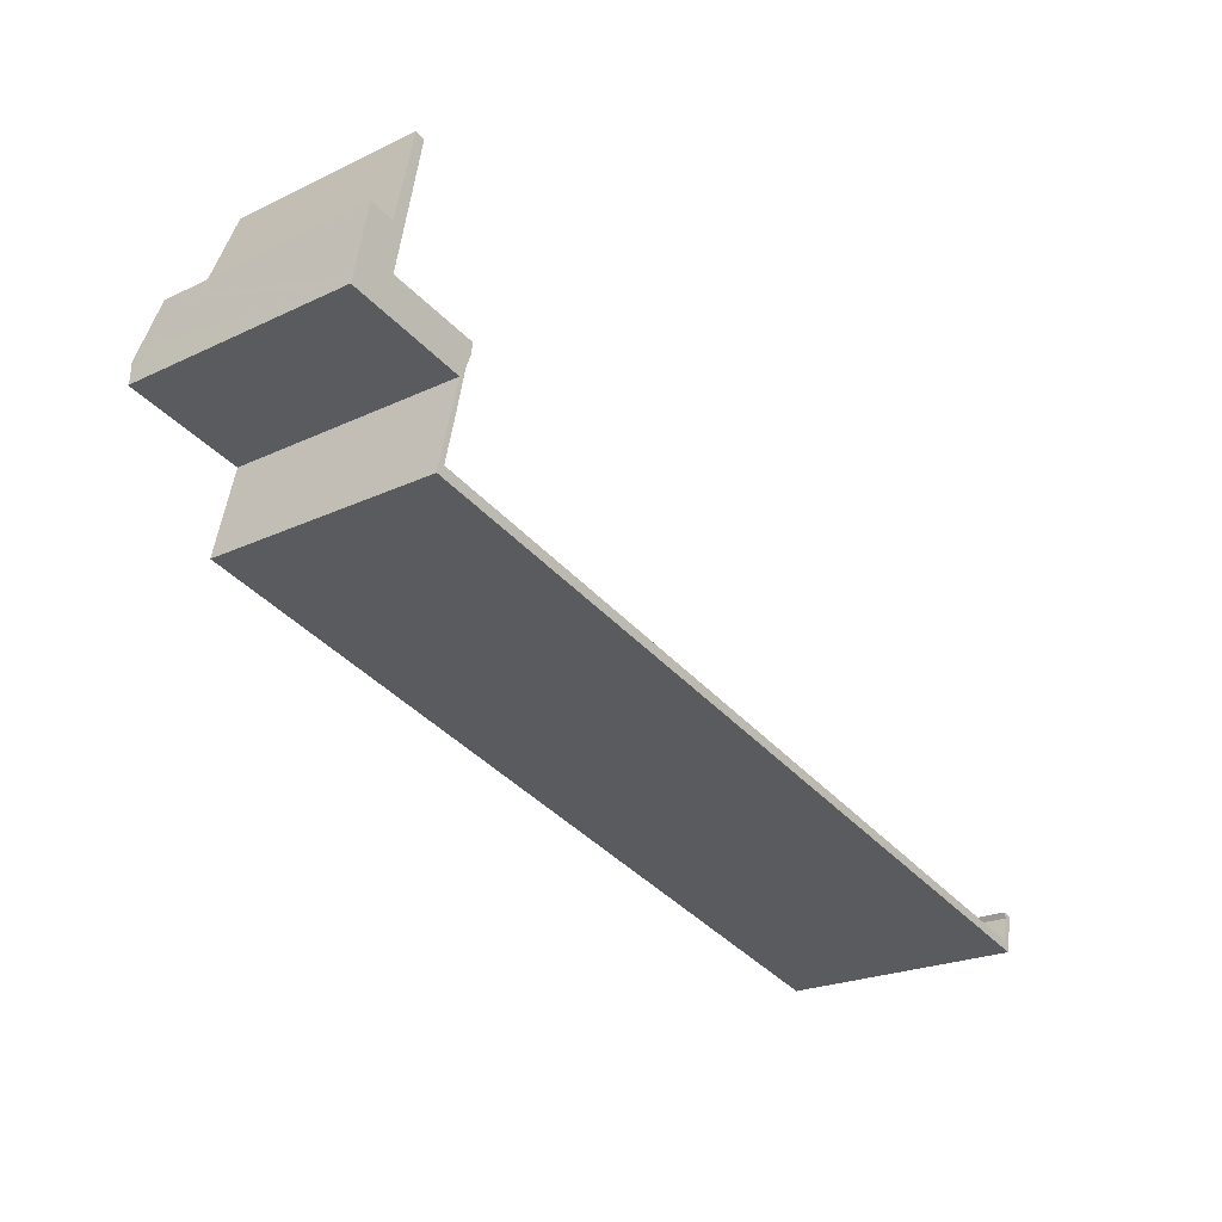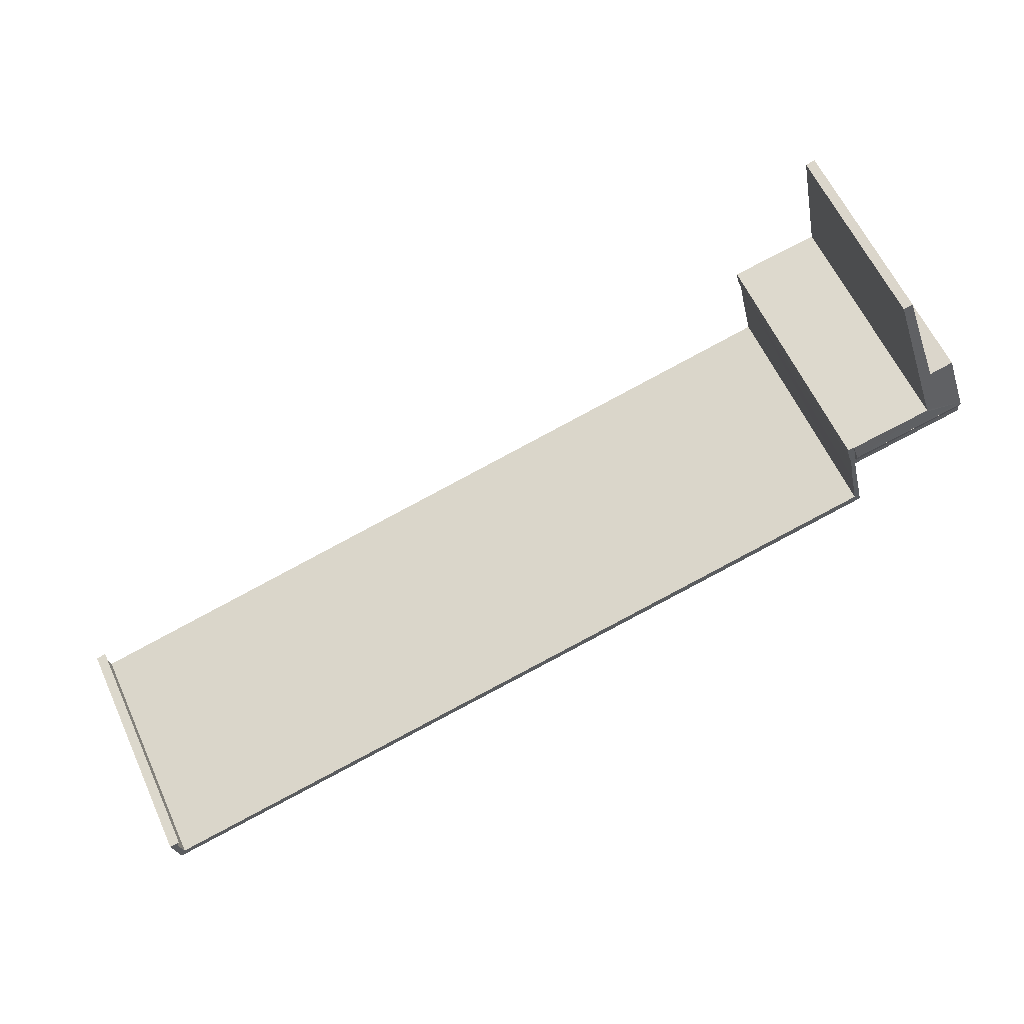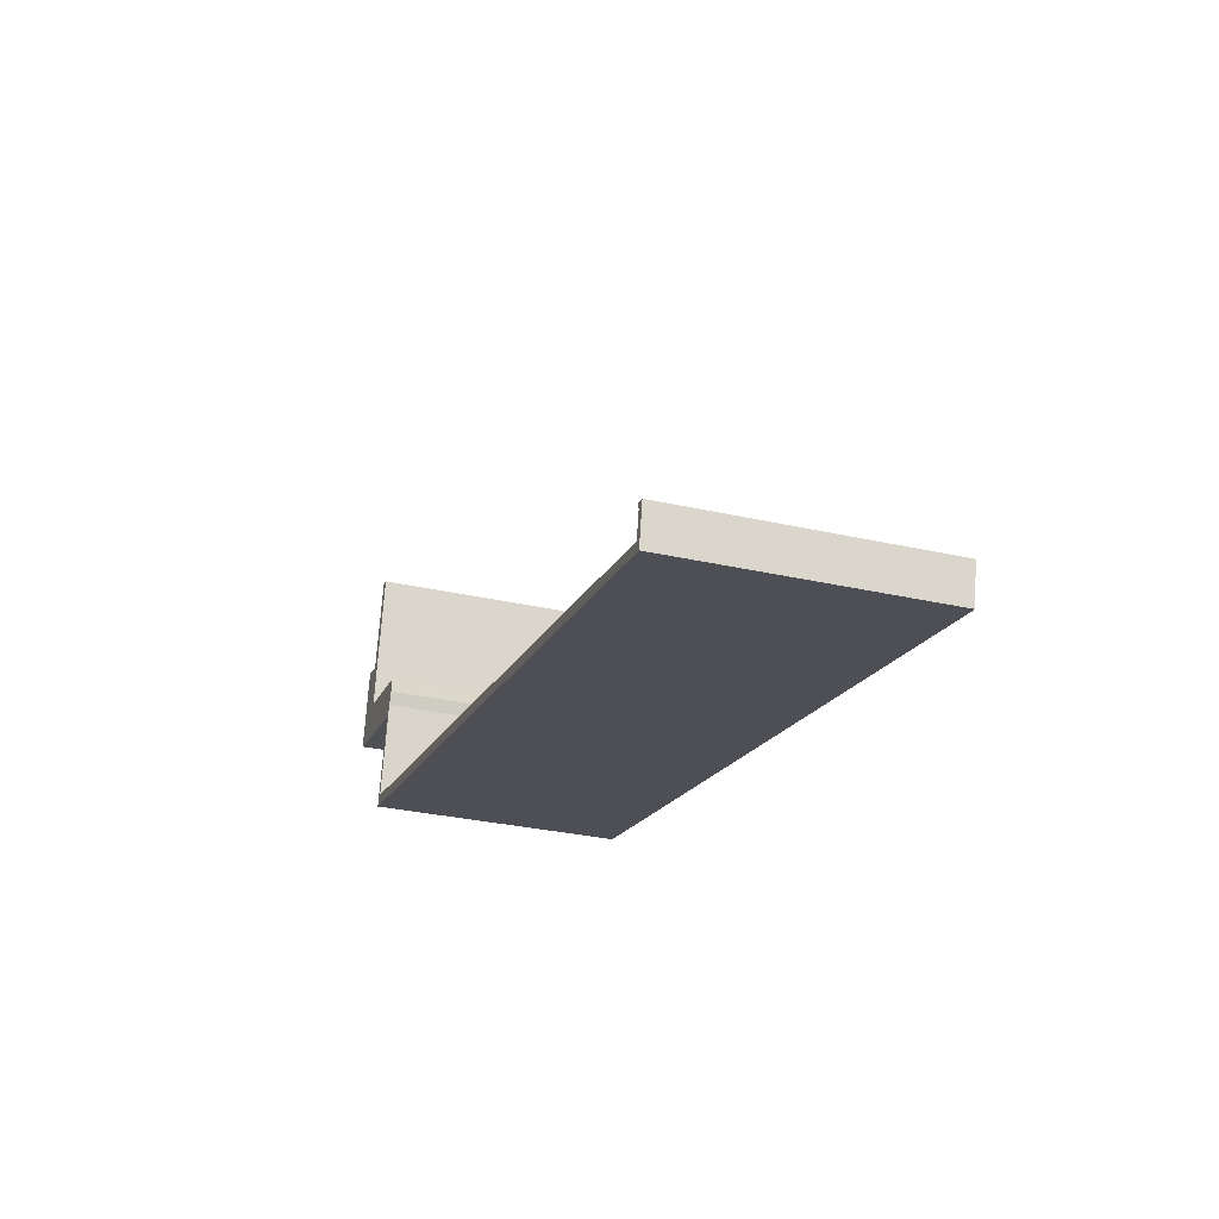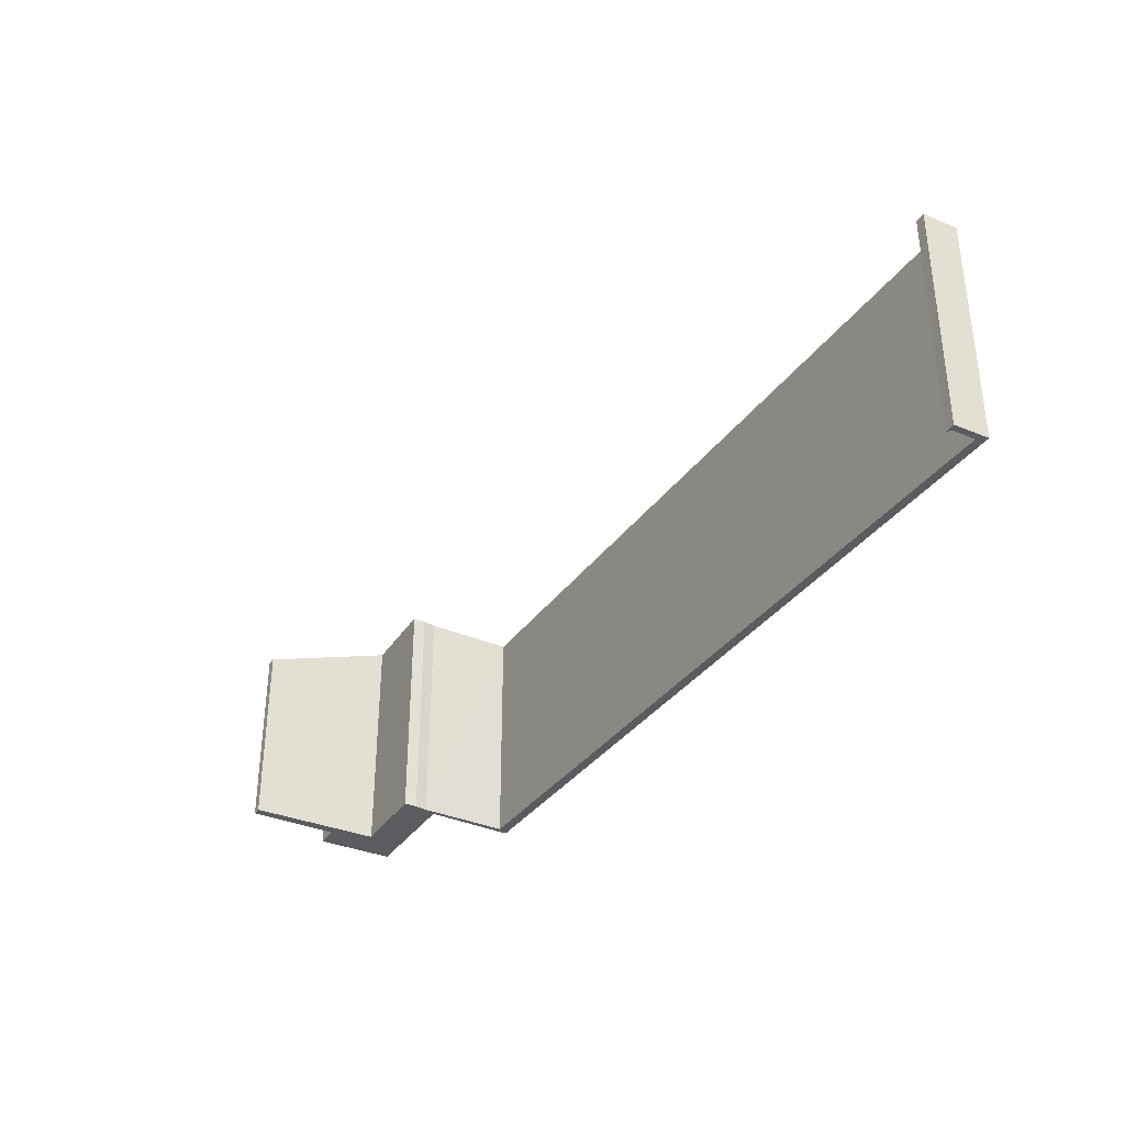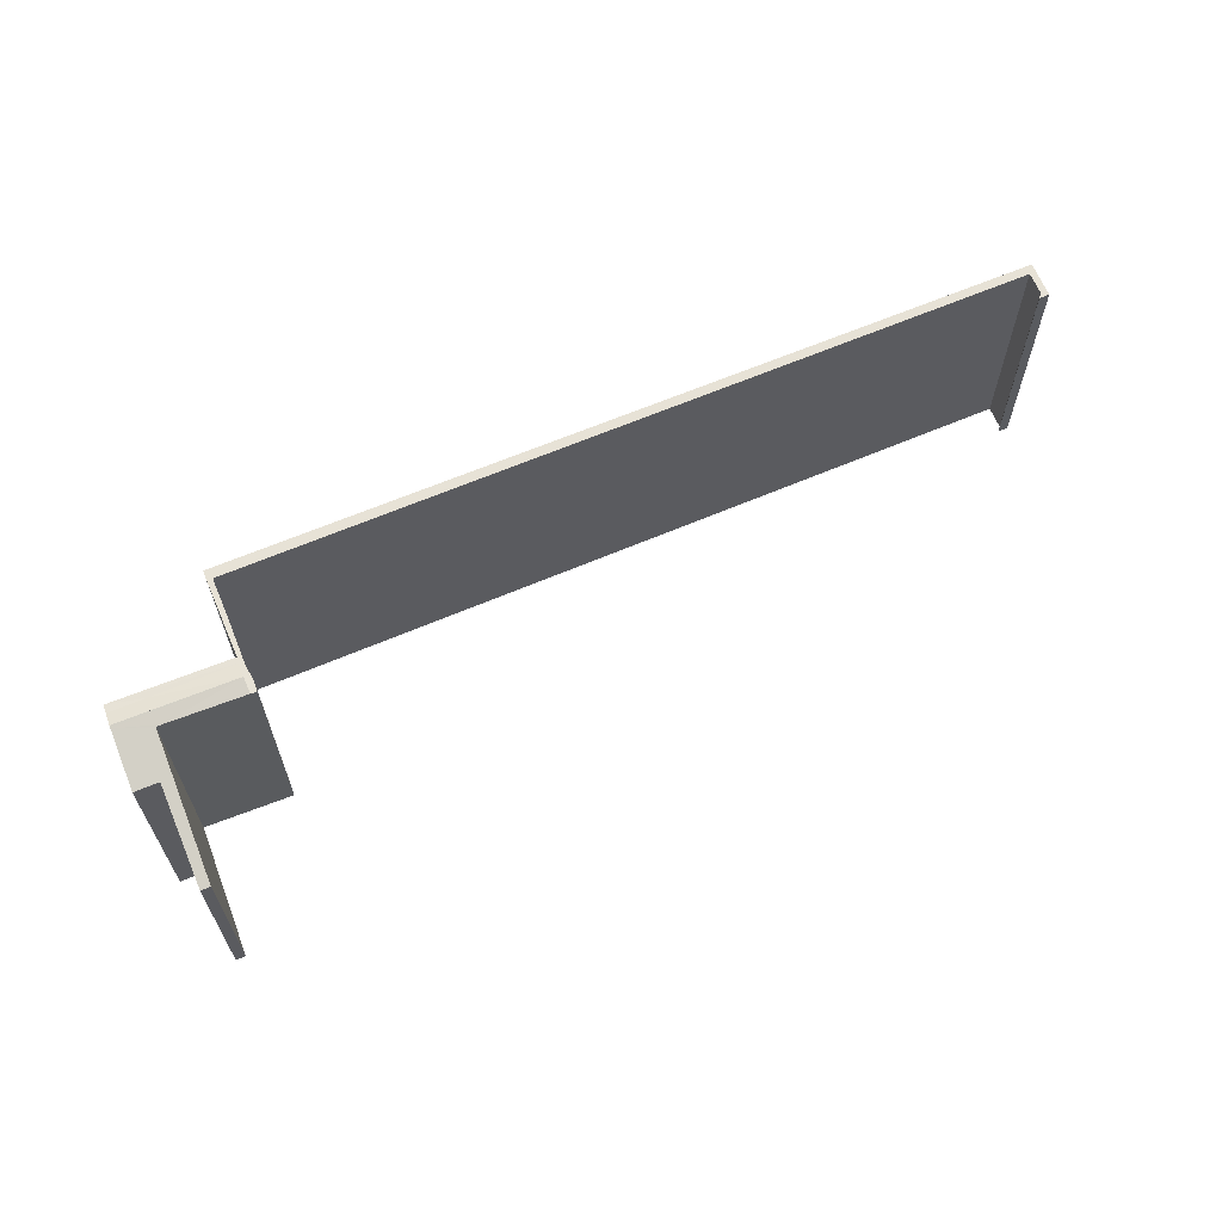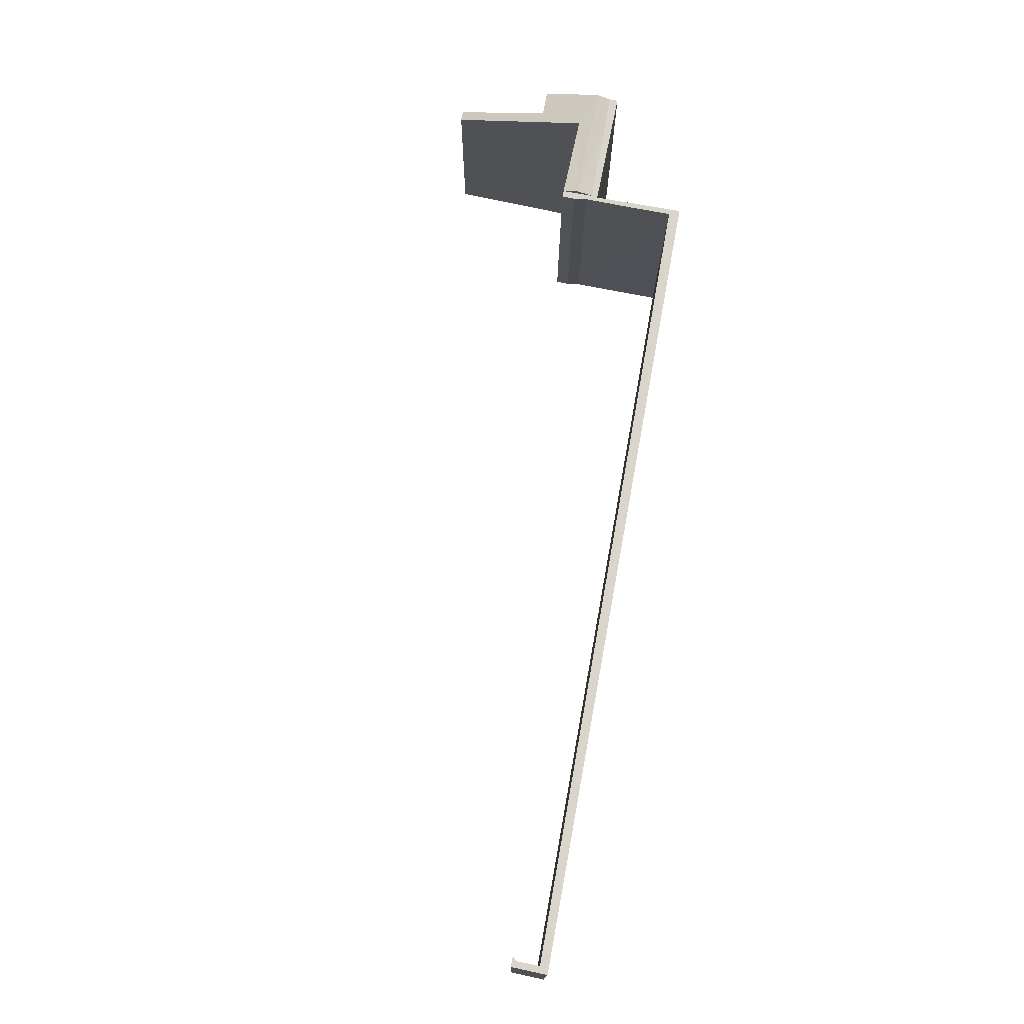
<metadata>
{"format":"obj","ext":"obj","renderer":"f3d","projection":"perspective","resolution":1024,"background":"white","views":[{"elev":-23.2,"azim":-51.3,"up":"+Z"},{"elev":60.8,"azim":155.4,"up":"+Z"},{"elev":-31.2,"azim":72.1,"up":"+Z"},{"elev":-35.0,"azim":72.9,"up":"+Y"},{"elev":63.7,"azim":-9.9,"up":"+Y"},{"elev":74.6,"azim":113.8,"up":"+Y"}]}
</metadata>
<code>
v  0 23.1 1.414e-15
v  11.23 23.1 -1.836
v  11.19 23.1 -2.424
v  3.64 23.09 -0.027
v  0.172 23.11 0.8
v  85.78 23.1 -29.19
v  85.32 23.1 -28.21
v  86.49 23.1 -25.74
v  9.146 23.1 -10.91
v  86.4 23.1 -25.72
v  9.883 23.1 -10.04
v  10.9 23.1 -5.662
v  11.82 23.1 -1.469
v  9.275 23.1 -10.32
v  12.54 23.1 0.963
v  11.93 23.1 1.086
v  11.59 23.1 -0.327
v  12.3 23.1 -0.259
v  85.79 23.1 -26.04
v  85.53 23.1 -25.53
v  3.923 23.59 1.368
v  0.459 23.58 2.133
v  11.59 23.58 -0.327
v  6.667 18.63 15.38
v  5.422 19.18 14.04
v  5.768 18.63 15.59
v  4.108 23.09 2.782
v  5.345 19.3 13.7
v  3.836 21.7 6.947
v  1.454 21.84 7.028
v  0.733 23.11 3.469
v  0.515 23.49 2.393
v  4.088 23.13 2.684
v  4.186 23.13 2.664
v  4.682 23.13 2.563
v  2.254 21.69 7.314
v  1.545 21.69 7.478
v  11.93 23.13 1.086
v  1.545 -4.579e-16 7.478
v  3.836 -4.254e-16 6.947
v  2.254 -4.479e-16 7.314
v  6.667 -9.42e-16 15.38
v  5.768 -9.549e-16 15.59
v  4.088 -1.643e-16 2.684
v  4.186 -1.631e-16 2.664
v  12.54 -5.897e-17 0.963
v  4.682 -1.569e-16 2.563
v  11.93 -6.65e-17 1.086
v  9.883 6.151e-16 -10.04
v  85.32 1.727e-15 -28.21
v  85.53 1.563e-15 -25.53
v  86.4 1.575e-15 -25.72
v  86.49 1.576e-15 -25.74
v  5.345 -8.388e-16 13.7
v  5.422 -8.6e-16 14.04
v  85.79 1.595e-15 -26.04
v  9.146 6.681e-16 -10.91
v  9.275 6.319e-16 -10.32
v  11.19 1.484e-16 -2.424
v  0 0 0
v  0.172 -4.899e-17 0.8
v  1.454 -4.303e-16 7.028
v  0.515 -1.465e-16 2.393
v  0.459 -1.306e-16 2.133
v  0.733 -2.124e-16 3.469
v  4.108 -1.703e-16 2.782
v  12.3 1.586e-17 -0.259
v  11.82 8.995e-17 -1.469
v  10.9 3.467e-16 -5.662
v  85.78 1.787e-15 -29.19
g defaultobject
f 1 2 3
f 2 1 4
f 4 1 5
f 6 7 8
f 7 6 9
f 8 7 10
f 7 9 11
f 11 9 12
f 12 9 13
f 13 9 14
f 13 14 3
f 13 3 15
f 15 3 16
f 16 3 17
f 17 3 2
f 15 18 13
f 10 19 20
f 19 10 7
f 21 5 22
f 5 21 4
f 4 21 23
f 24 25 26
f 25 24 27
f 25 27 28
f 28 27 29
f 29 27 30
f 30 27 31
f 31 27 32
f 32 27 33
f 32 33 34
f 32 34 35
f 32 35 23
f 32 23 22
f 22 23 21
f 36 30 37
f 30 36 29
f 23 35 38
f 23 2 4
f 16 23 38
f 23 16 17
f 23 17 2
f 39 36 37
f 36 39 29
f 29 39 40
f 40 39 41
f 26 42 24
f 42 26 43
f 44 34 33
f 34 44 35
f 35 44 16
f 16 44 15
f 15 44 45
f 15 45 46
f 46 45 47
f 46 47 48
f 49 7 11
f 7 49 50
f 51 10 20
f 10 51 52
f 52 8 10
f 8 52 53
f 40 28 29
f 28 40 25
f 25 40 26
f 26 40 54
f 26 54 43
f 43 54 55
f 50 19 7
f 19 50 56
f 57 14 9
f 14 57 58
f 58 3 14
f 3 58 59
f 60 5 1
f 5 60 31
f 31 60 30
f 30 60 37
f 37 60 61
f 37 61 62
f 37 62 39
f 62 61 63
f 63 61 64
f 62 63 65
f 5 32 22
f 32 5 31
f 42 27 24
f 27 42 33
f 33 42 44
f 44 42 66
f 46 18 15
f 18 46 67
f 67 13 18
f 13 67 68
f 68 12 13
f 12 68 11
f 11 68 49
f 49 68 69
f 53 6 8
f 6 53 70
f 56 20 19
f 20 56 51
f 70 9 6
f 9 70 57
f 59 1 3
f 1 59 60
f 52 56 50
f 56 52 51
f 46 68 67
f 42 40 66
f 40 42 54
f 54 42 43
f 54 43 55
f 70 50 57
f 50 70 53
f 50 53 52
f 57 50 49
f 57 49 69
f 57 69 58
f 58 69 59
f 59 69 68
f 59 68 46
f 59 46 48
f 59 48 60
f 60 48 47
f 60 47 45
f 60 45 44
f 60 44 66
f 60 66 40
f 60 40 41
f 60 41 61
f 61 41 64
f 64 41 63
f 63 41 65
f 65 41 62
f 62 41 39

</code>
